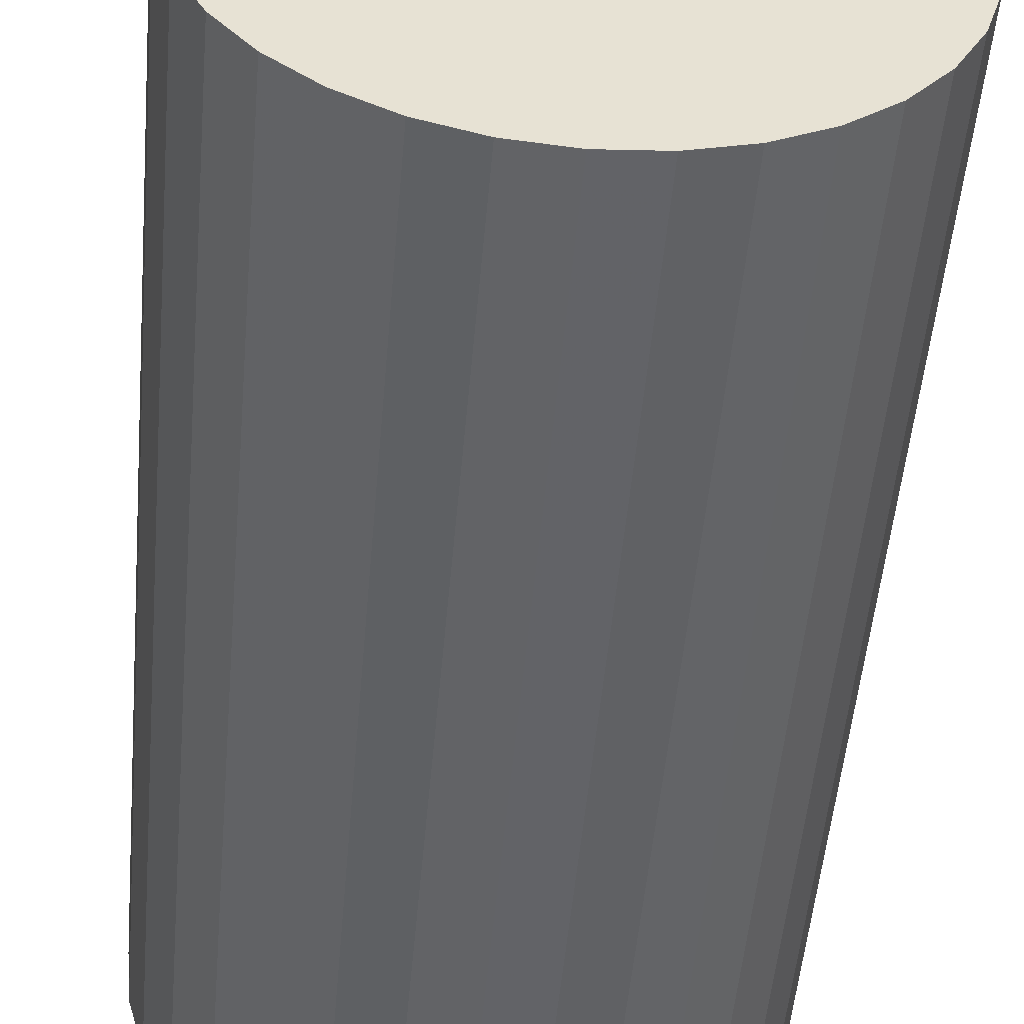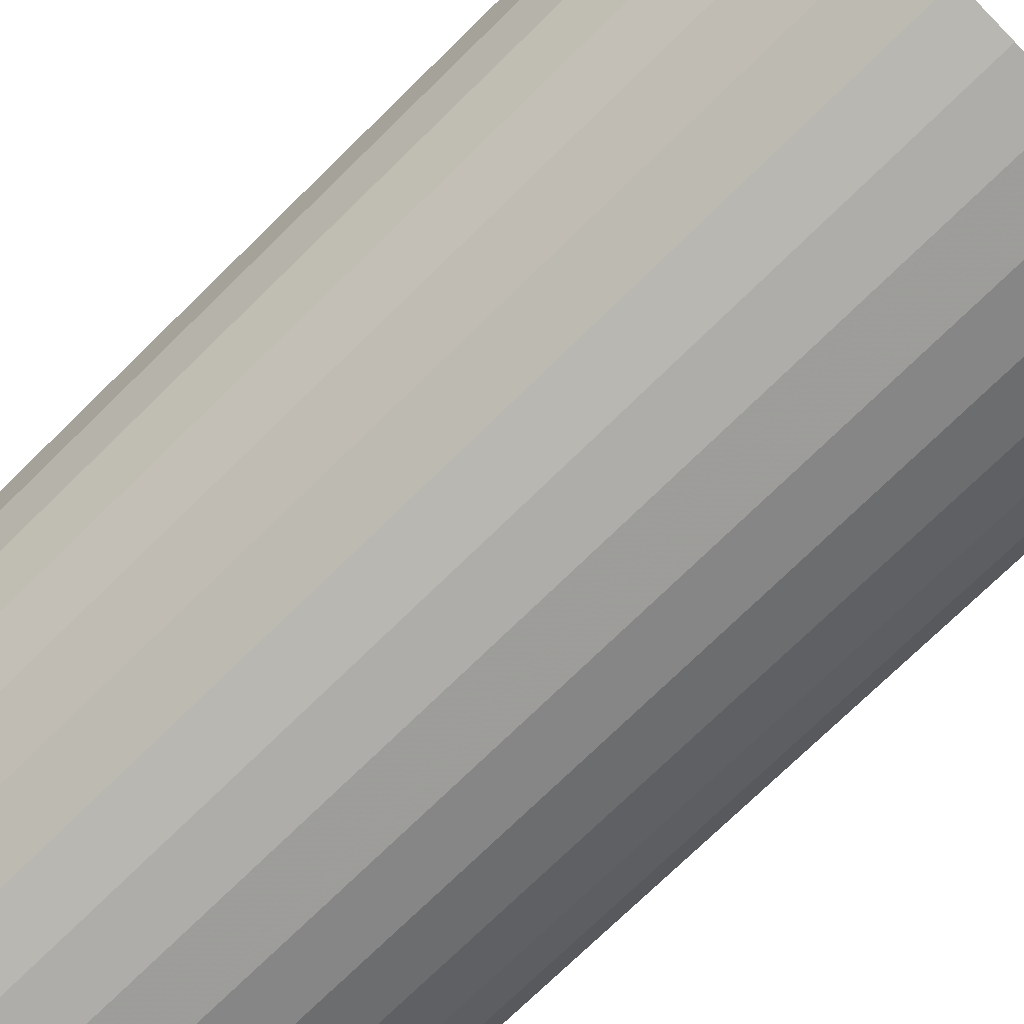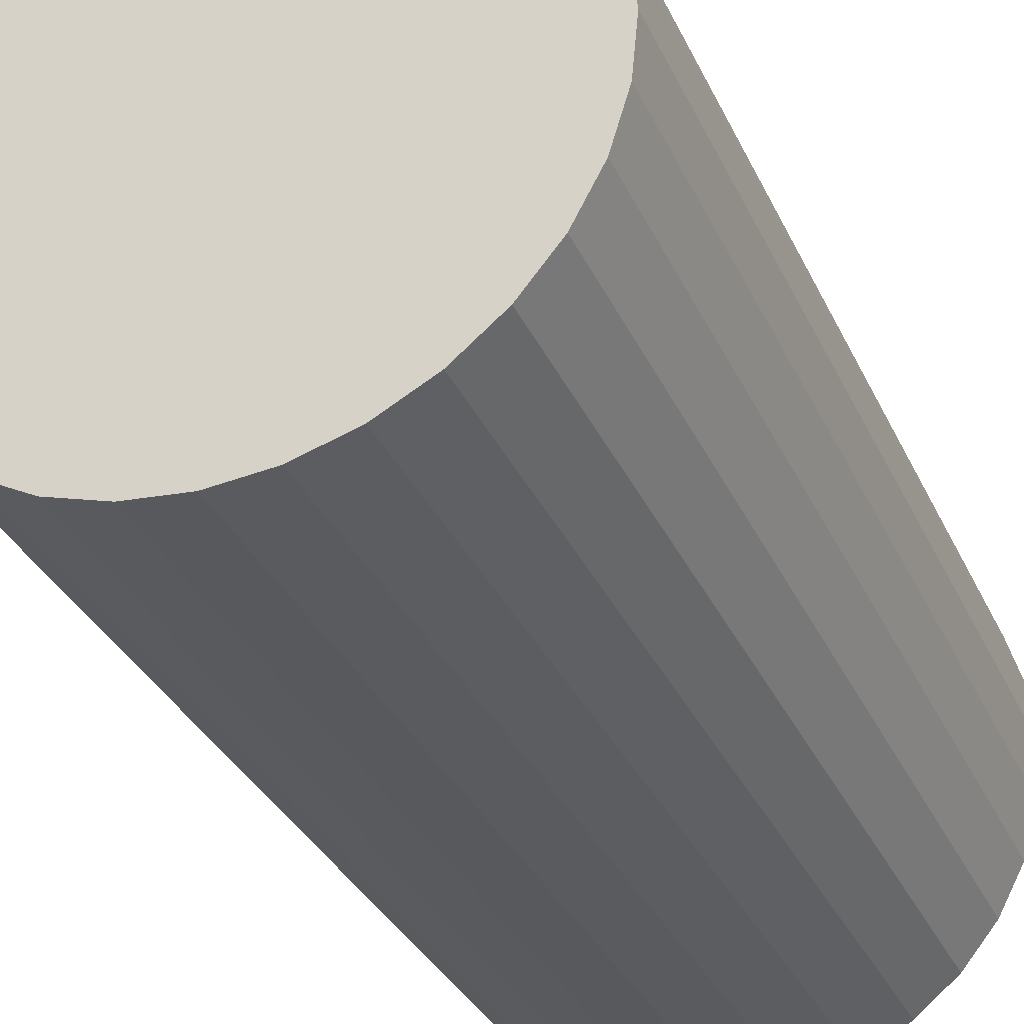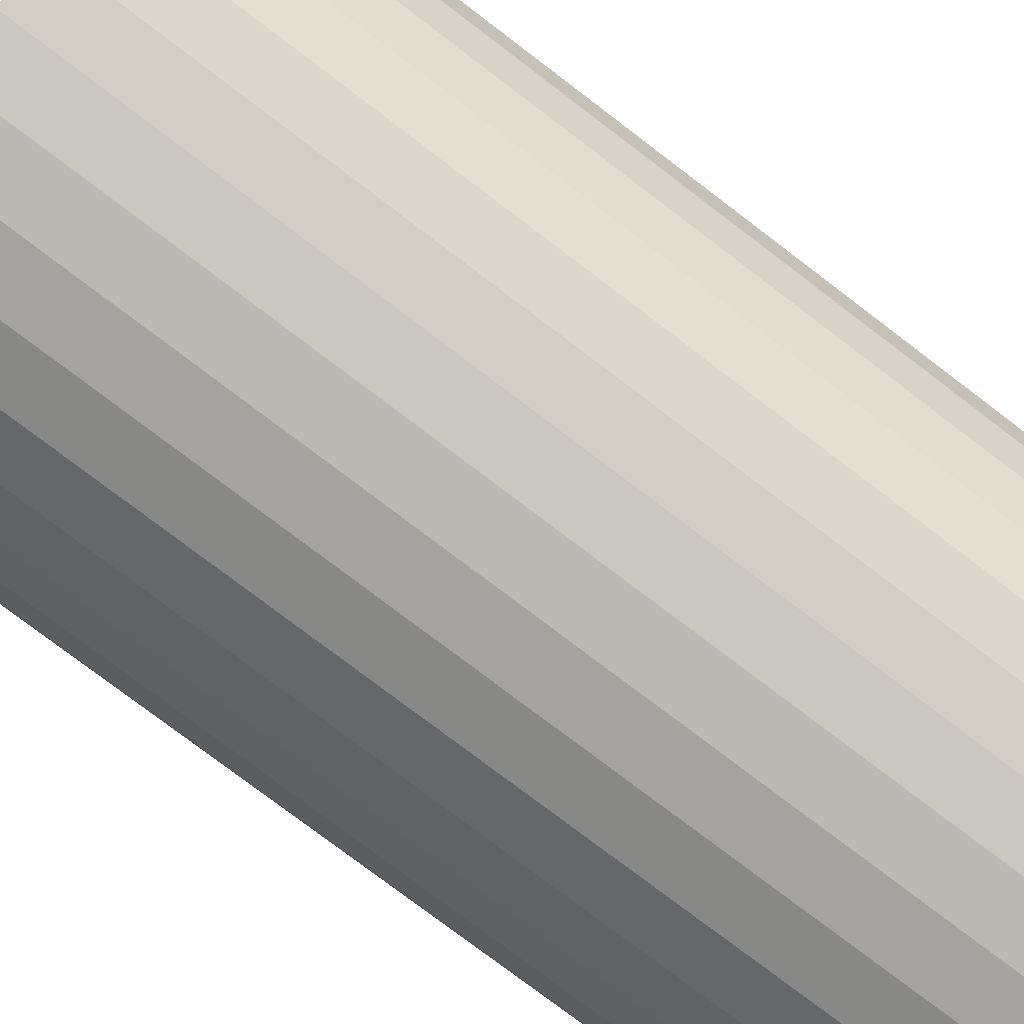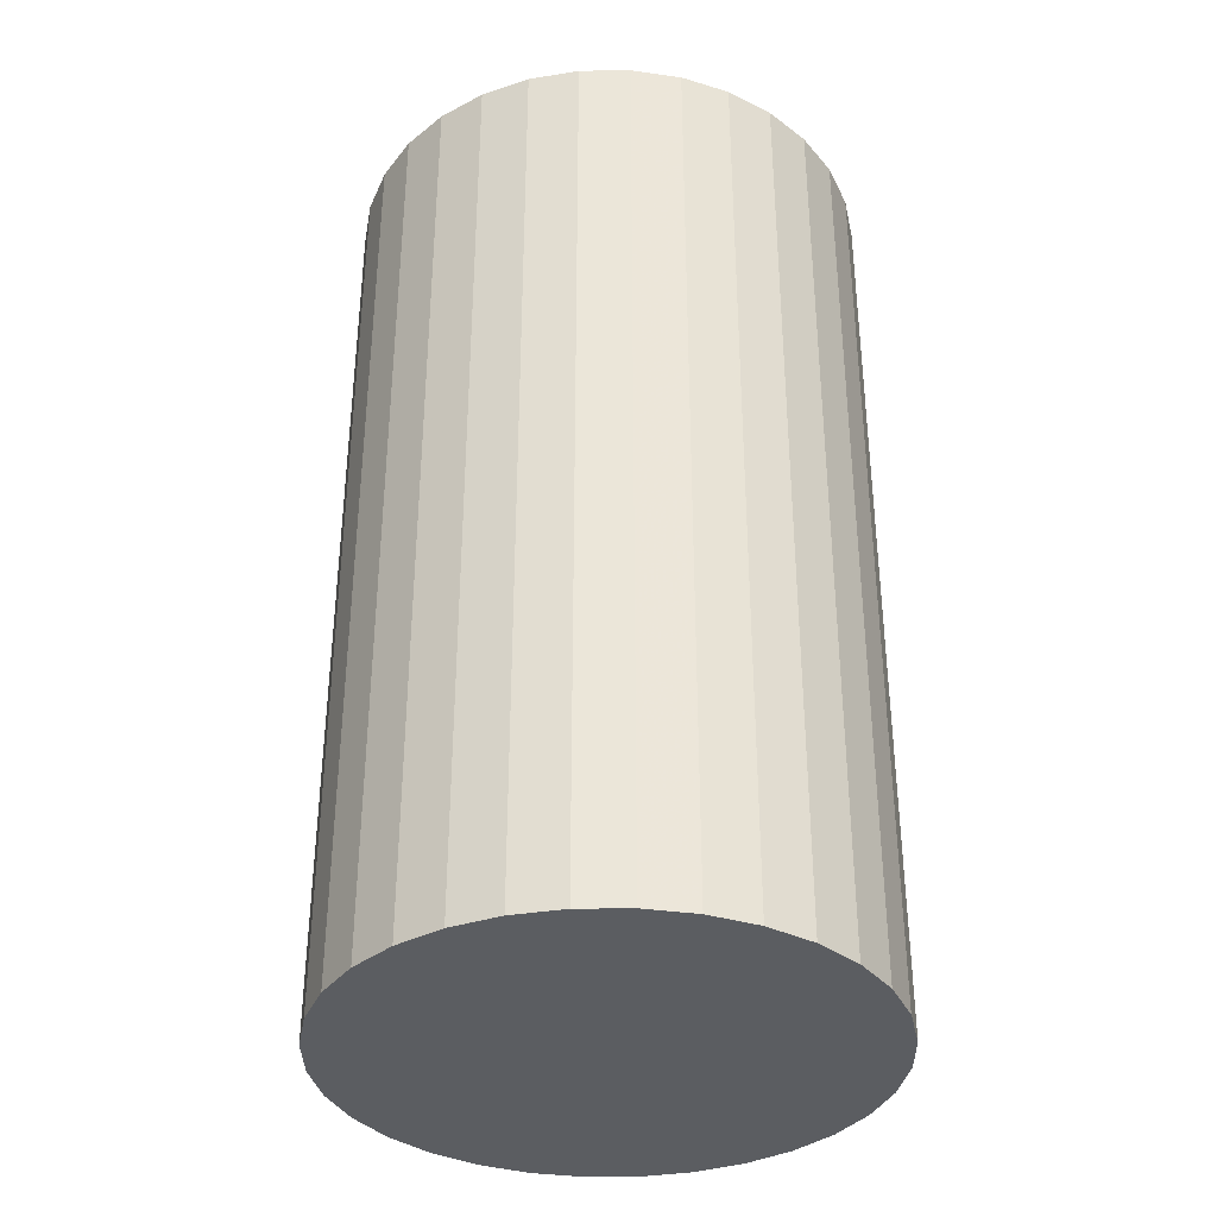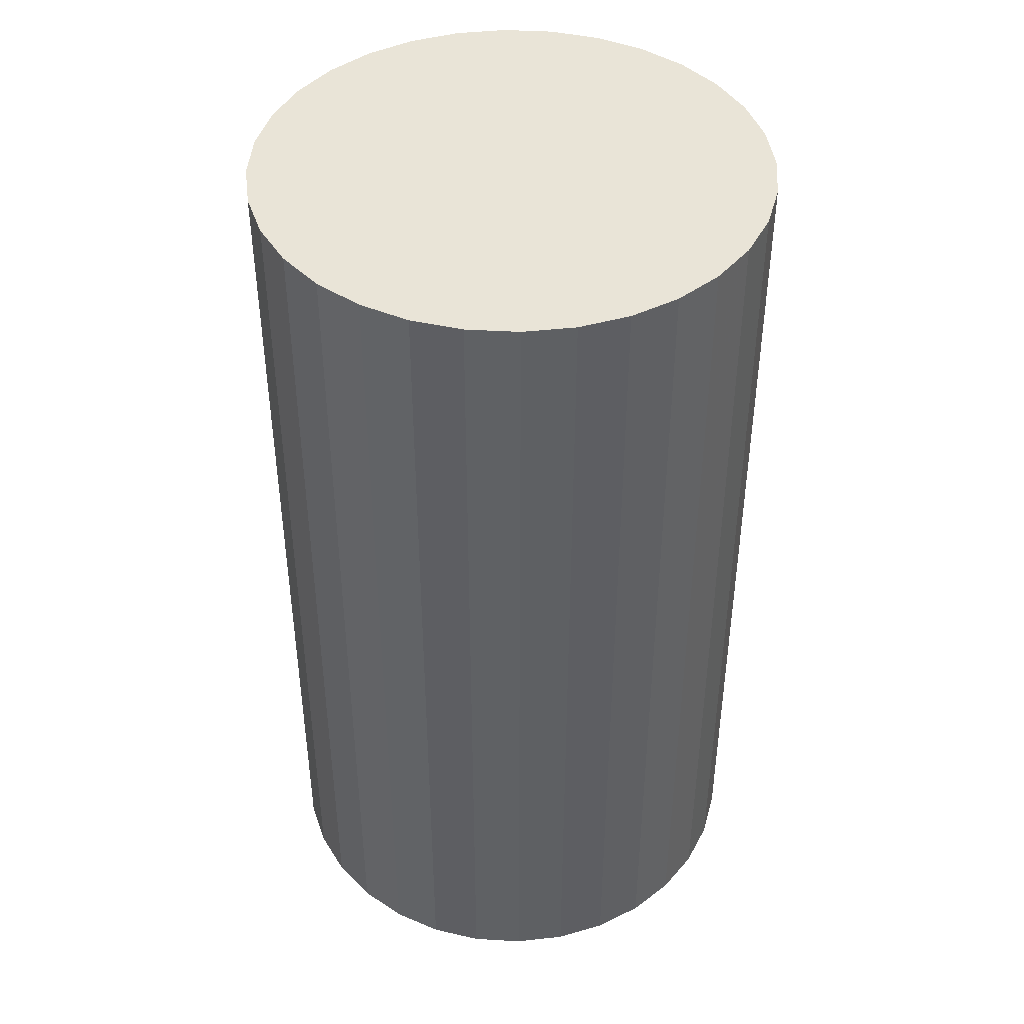
<metadata>
{"format":"obj","ext":"obj","renderer":"f3d","projection":"perspective","resolution":1024,"background":"white","views":[{"elev":-51.1,"azim":-5.0,"up":"+Y"},{"elev":-74.0,"azim":134.4,"up":"+Y"},{"elev":-32.2,"azim":21.5,"up":"+Y"},{"elev":-78.1,"azim":-127.2,"up":"+Y"},{"elev":-35.8,"azim":-27.3,"up":"+Z"},{"elev":43.5,"azim":-148.0,"up":"+Z"}]}
</metadata>
<code>
v 0 0 -0.04203
v 0.02342 0 -0.04203
v 0.02342 0 0.04203
v 0 0 0.04203
v 0.02297 0.004568 -0.04203
v 0.02297 0.004568 0.04203
v 0.02163 0.008961 -0.04203
v 0.02163 0.008961 0.04203
v 0.01947 0.01301 -0.04203
v 0.01947 0.01301 0.04203
v 0.01656 0.01656 -0.04203
v 0.01656 0.01656 0.04203
v 0.01301 0.01947 -0.04203
v 0.01301 0.01947 0.04203
v 0.008961 0.02163 -0.04203
v 0.008961 0.02163 0.04203
v 0.004568 0.02297 -0.04203
v 0.004568 0.02297 0.04203
v 0 0.02342 -0.04203
v 0 0.02342 0.04203
v -0.004568 0.02297 -0.04203
v -0.004568 0.02297 0.04203
v -0.008961 0.02163 -0.04203
v -0.008961 0.02163 0.04203
v -0.01301 0.01947 -0.04203
v -0.01301 0.01947 0.04203
v -0.01656 0.01656 -0.04203
v -0.01656 0.01656 0.04203
v -0.01947 0.01301 -0.04203
v -0.01947 0.01301 0.04203
v -0.02163 0.008961 -0.04203
v -0.02163 0.008961 0.04203
v -0.02297 0.004568 -0.04203
v -0.02297 0.004568 0.04203
v -0.02342 0 -0.04203
v -0.02342 0 0.04203
v -0.02297 -0.004568 -0.04203
v -0.02297 -0.004568 0.04203
v -0.02163 -0.008961 -0.04203
v -0.02163 -0.008961 0.04203
v -0.01947 -0.01301 -0.04203
v -0.01947 -0.01301 0.04203
v -0.01656 -0.01656 -0.04203
v -0.01656 -0.01656 0.04203
v -0.01301 -0.01947 -0.04203
v -0.01301 -0.01947 0.04203
v -0.008961 -0.02163 -0.04203
v -0.008961 -0.02163 0.04203
v -0.004568 -0.02297 -0.04203
v -0.004568 -0.02297 0.04203
v -0 -0.02342 -0.04203
v -0 -0.02342 0.04203
v 0.004568 -0.02297 -0.04203
v 0.004568 -0.02297 0.04203
v 0.008961 -0.02163 -0.04203
v 0.008961 -0.02163 0.04203
v 0.01301 -0.01947 -0.04203
v 0.01301 -0.01947 0.04203
v 0.01656 -0.01656 -0.04203
v 0.01656 -0.01656 0.04203
v 0.01947 -0.01301 -0.04203
v 0.01947 -0.01301 0.04203
v 0.02163 -0.008961 -0.04203
v 0.02163 -0.008961 0.04203
v 0.02297 -0.004568 -0.04203
v 0.02297 -0.004568 0.04203
f 2 1 5
f 2 5 3
f 3 5 6
f 3 6 4
f 5 1 7
f 5 7 6
f 6 7 8
f 6 8 4
f 7 1 9
f 7 9 8
f 8 9 10
f 8 10 4
f 9 1 11
f 9 11 10
f 10 11 12
f 10 12 4
f 11 1 13
f 11 13 12
f 12 13 14
f 12 14 4
f 13 1 15
f 13 15 14
f 14 15 16
f 14 16 4
f 15 1 17
f 15 17 16
f 16 17 18
f 16 18 4
f 17 1 19
f 17 19 18
f 18 19 20
f 18 20 4
f 19 1 21
f 19 21 20
f 20 21 22
f 20 22 4
f 21 1 23
f 21 23 22
f 22 23 24
f 22 24 4
f 23 1 25
f 23 25 24
f 24 25 26
f 24 26 4
f 25 1 27
f 25 27 26
f 26 27 28
f 26 28 4
f 27 1 29
f 27 29 28
f 28 29 30
f 28 30 4
f 29 1 31
f 29 31 30
f 30 31 32
f 30 32 4
f 31 1 33
f 31 33 32
f 32 33 34
f 32 34 4
f 33 1 35
f 33 35 34
f 34 35 36
f 34 36 4
f 35 1 37
f 35 37 36
f 36 37 38
f 36 38 4
f 37 1 39
f 37 39 38
f 38 39 40
f 38 40 4
f 39 1 41
f 39 41 40
f 40 41 42
f 40 42 4
f 41 1 43
f 41 43 42
f 42 43 44
f 42 44 4
f 43 1 45
f 43 45 44
f 44 45 46
f 44 46 4
f 45 1 47
f 45 47 46
f 46 47 48
f 46 48 4
f 47 1 49
f 47 49 48
f 48 49 50
f 48 50 4
f 49 1 51
f 49 51 50
f 50 51 52
f 50 52 4
f 51 1 53
f 51 53 52
f 52 53 54
f 52 54 4
f 53 1 55
f 53 55 54
f 54 55 56
f 54 56 4
f 55 1 57
f 55 57 56
f 56 57 58
f 56 58 4
f 57 1 59
f 57 59 58
f 58 59 60
f 58 60 4
f 59 1 61
f 59 61 60
f 60 61 62
f 60 62 4
f 61 1 63
f 61 63 62
f 62 63 64
f 62 64 4
f 63 1 65
f 63 65 64
f 64 65 66
f 64 66 4
f 65 1 2
f 65 2 66
f 66 2 3
f 66 3 4

</code>
